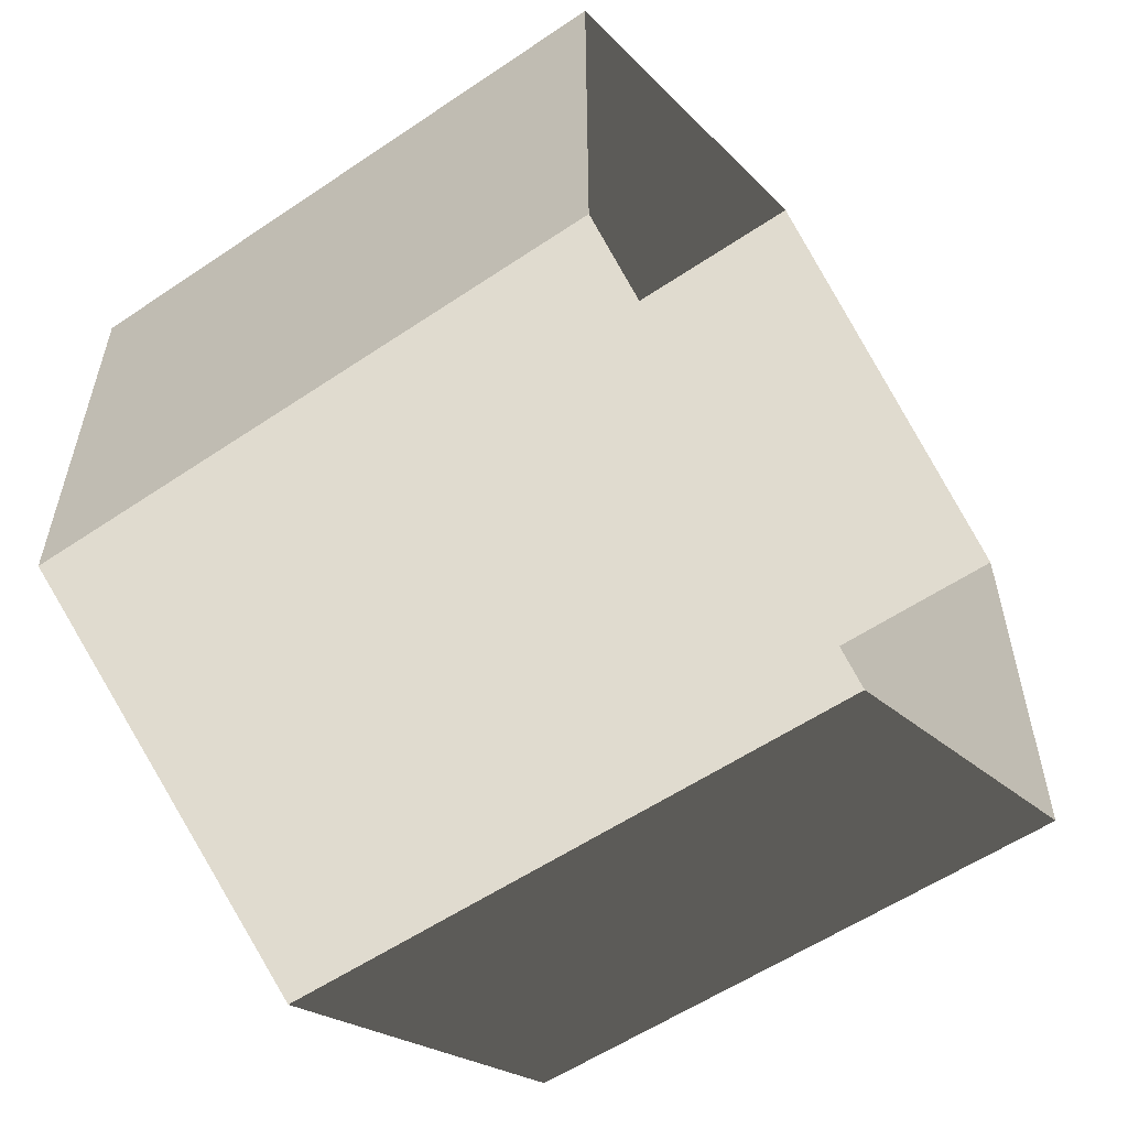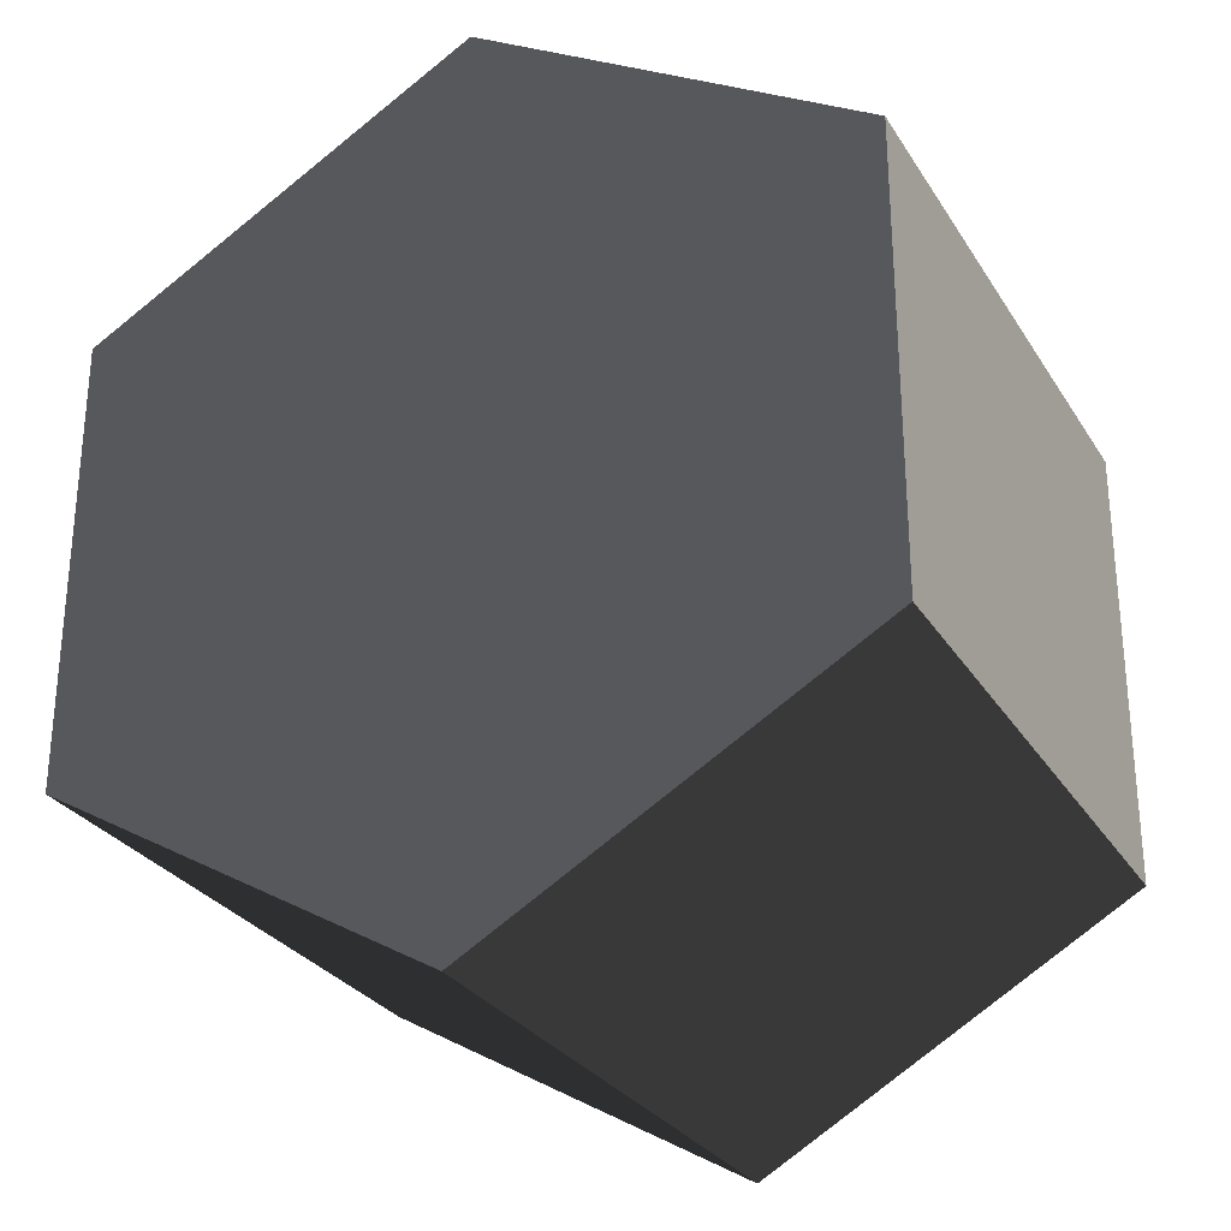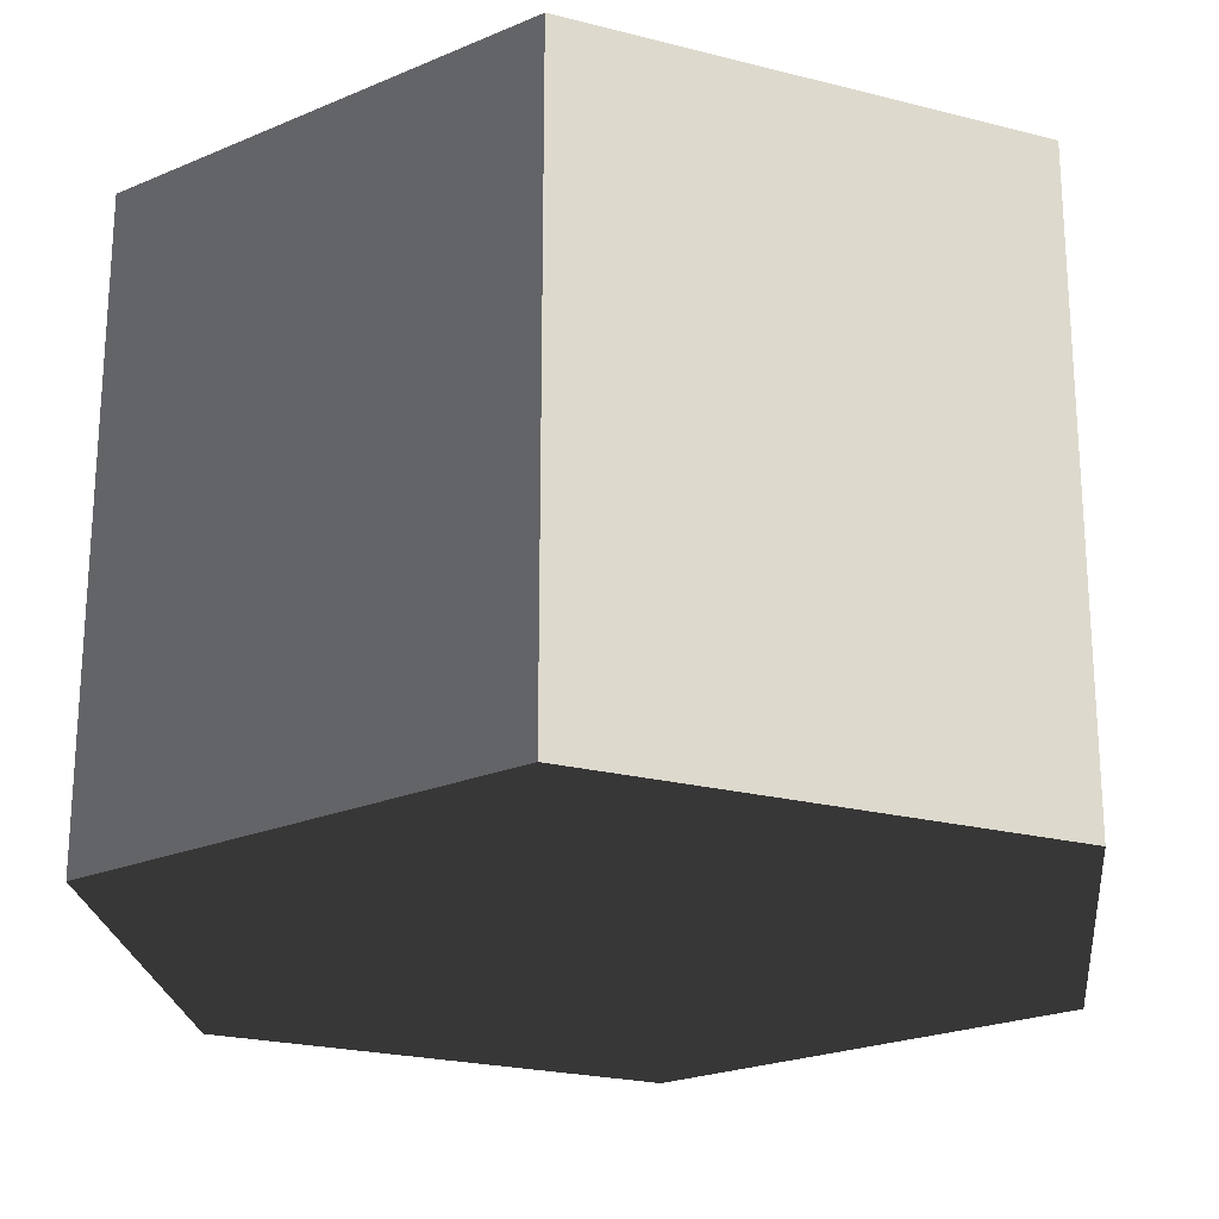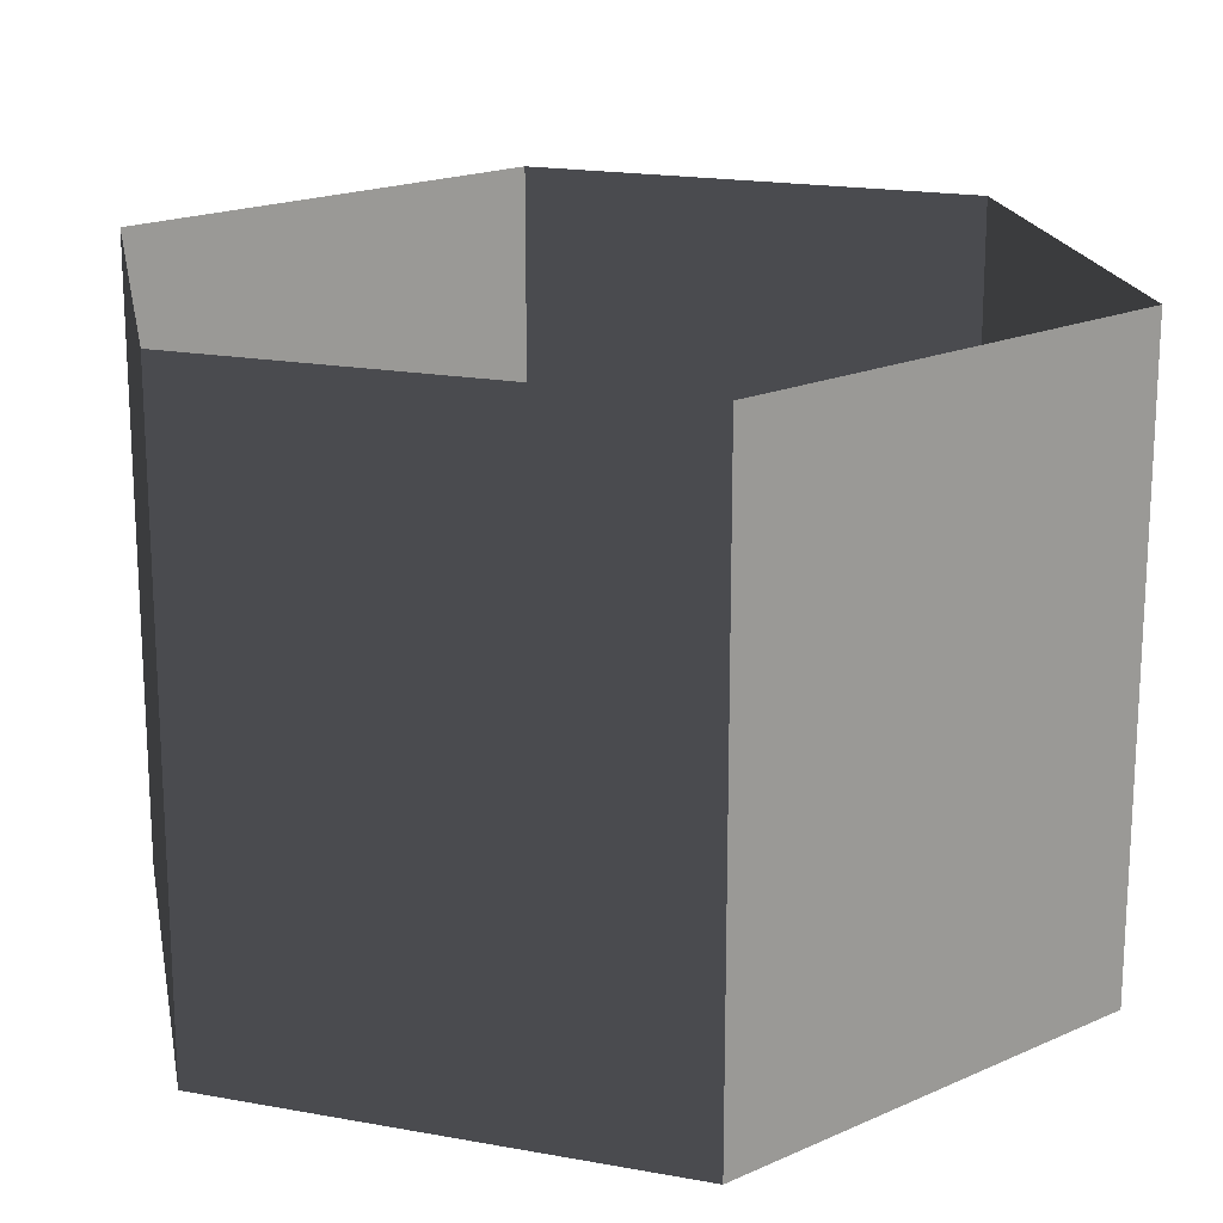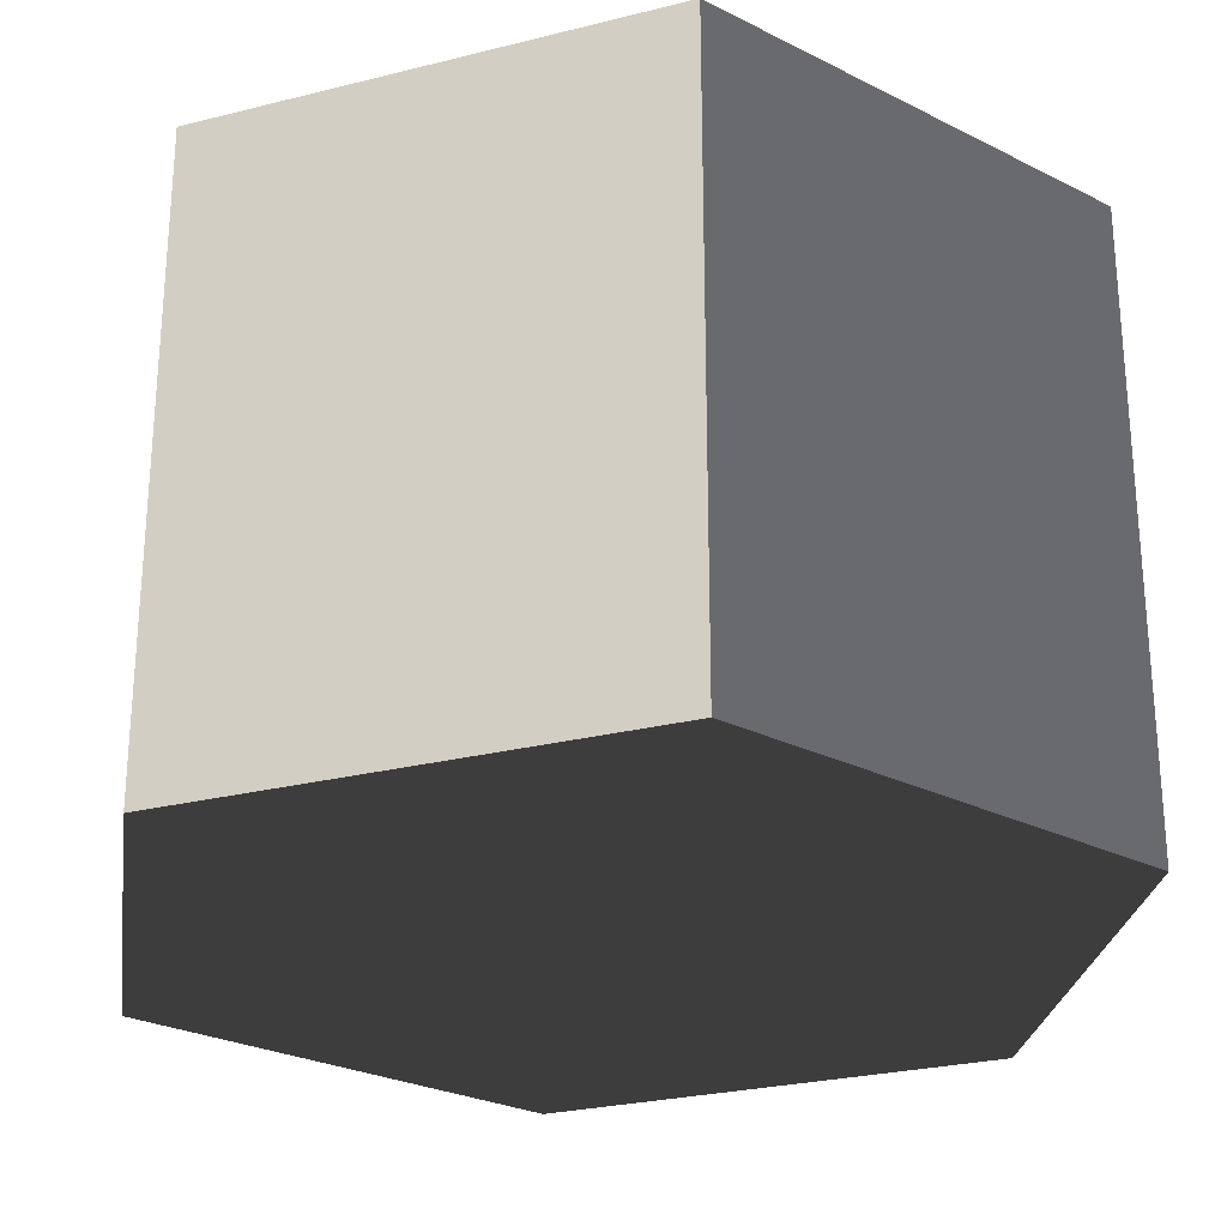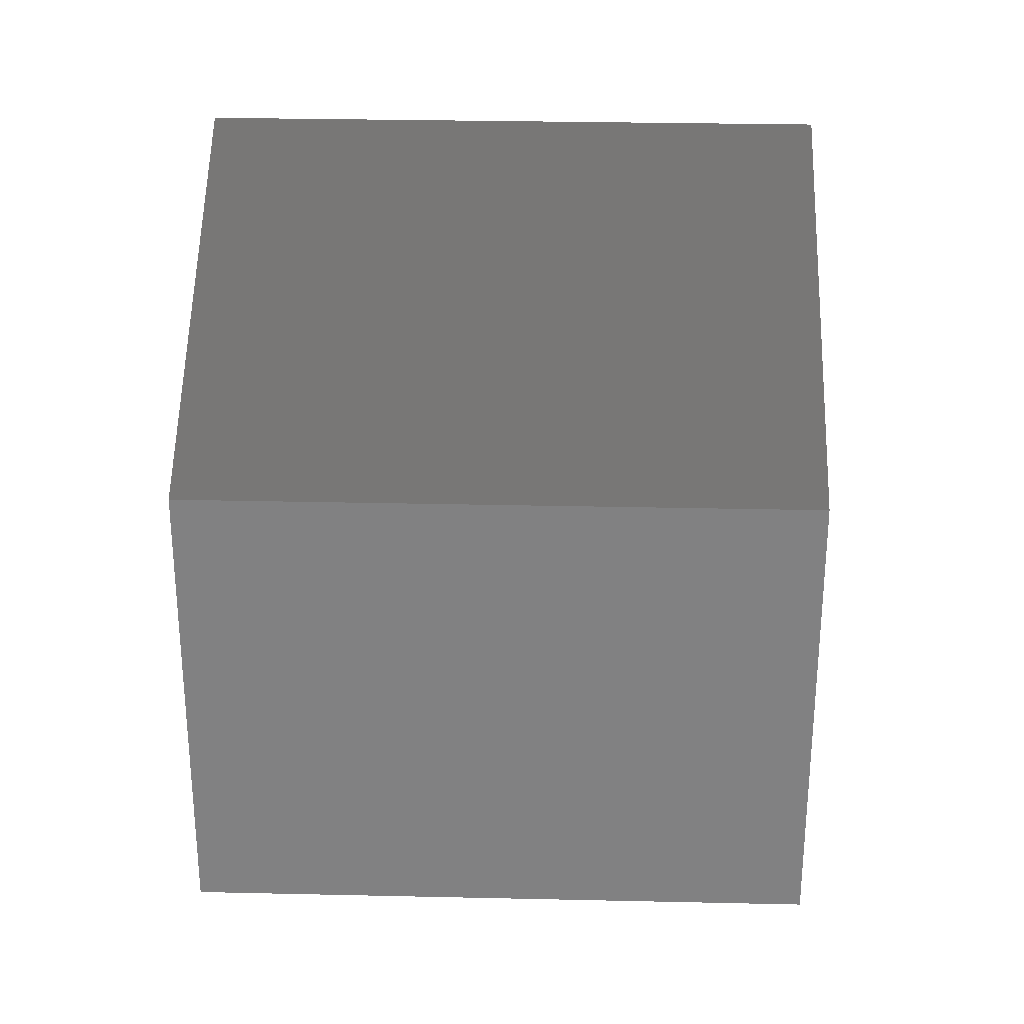
<metadata>
{"format":"obj","ext":"obj","renderer":"f3d","projection":"perspective","resolution":1024,"background":"white","views":[{"elev":-56.7,"azim":-54.8,"up":"+Y"},{"elev":-28.3,"azim":-154.1,"up":"+Y"},{"elev":-22.8,"azim":-113.8,"up":"+Z"},{"elev":18.6,"azim":-130.6,"up":"+Z"},{"elev":-26.5,"azim":111.6,"up":"+Z"},{"elev":29.2,"azim":91.9,"up":"+Y"}]}
</metadata>
<code>
v -1.779e-06 12 -12
v 10.39 6 -12
v 10.39 6 3.994
v -1.779e-06 12 3.994
v 10.39 6 -12
v 10.39 -6 -12
v 10.39 -6 3.994
v 10.39 6 3.994
v 10.39 -6 -12
v -1.779e-06 -12 -12
v -1.779e-06 -12 3.994
v 10.39 -6 3.994
v -1.779e-06 -12 -12
v -10.39 -6 -12
v -10.39 -6 3.994
v -1.779e-06 -12 3.994
v -10.39 -6 -12
v -10.39 6 -12
v -10.39 6 3.994
v -10.39 -6 3.994
v -10.39 6 -12
v -1.779e-06 12 -12
v -1.779e-06 12 3.994
v -10.39 6 3.994
v -1.779e-06 -12 -12
v 10.39 -6 -12
v 10.39 6 -12
v -1.779e-06 12 -12
v -10.39 -6 -12
v -10.39 6 -12
g Cylinder_343_2257_191
f 1 3 2
f 1 4 3
f 5 7 6
f 5 8 7
f 9 11 10
f 9 12 11
f 13 15 14
f 13 16 15
f 17 19 18
f 17 20 19
f 21 23 22
f 21 24 23
f 25 27 26
f 27 25 28
f 28 25 29
f 28 29 30

</code>
